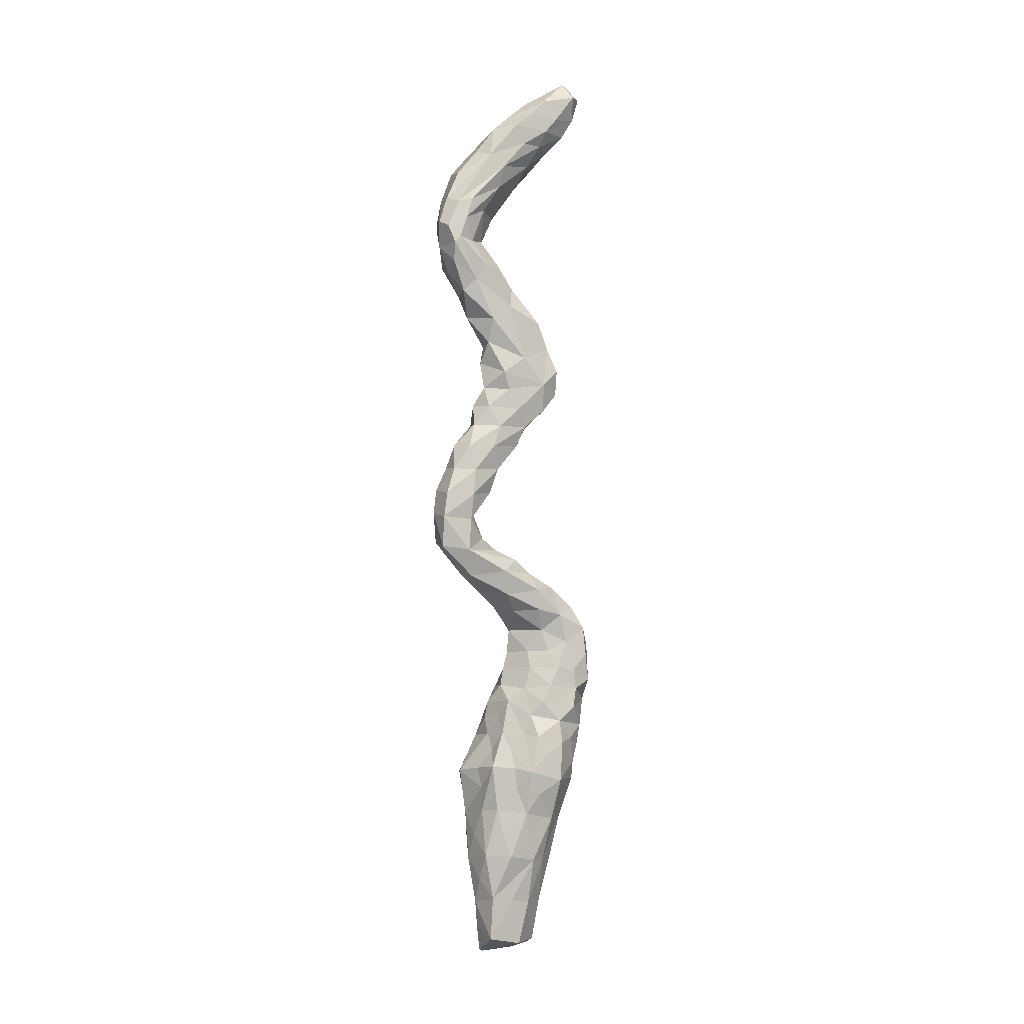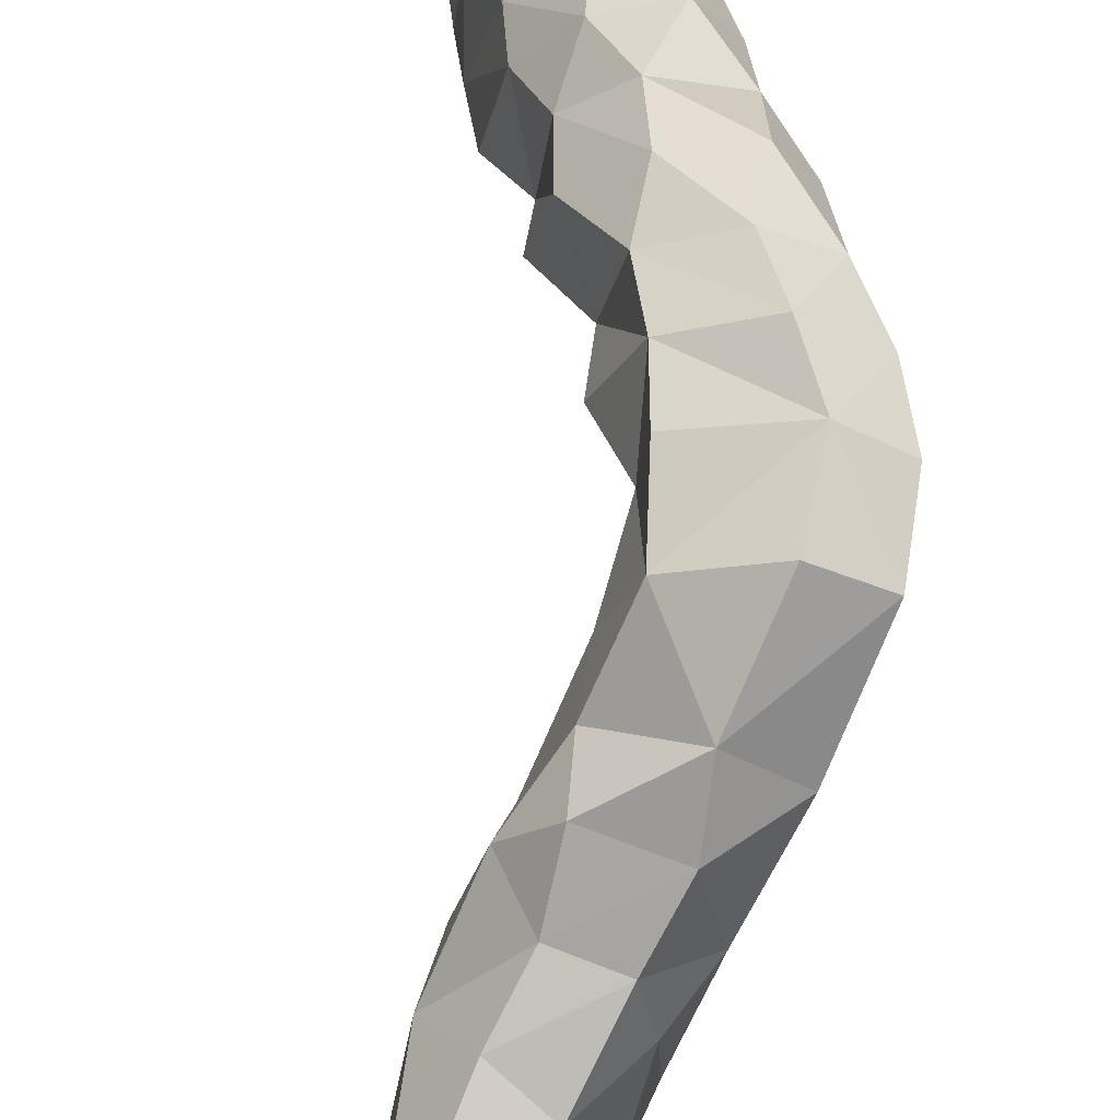
<metadata>
{"format":"obj","ext":"obj","renderer":"f3d","projection":"perspective","resolution":1024,"background":"white","views":[{"elev":-2.0,"azim":97.6,"up":"+Y"},{"elev":66.5,"azim":-1.5,"up":"+Z"}]}
</metadata>
<code>
o Cylinder
v -0.4316 1.388 0.9703
v -0.592 1.042 -1.255
v -0.8115 0.7866 0.9155
v -0.6621 1.556 0.9187
v 0.07592 2.439 0.4014
v -0.1741 2.021 0.6543
v -0.007566 1.494 -1.582
v -1.076 1.302 -0.9673
v -1.286 0.7767 0.3559
v 0.4962 2.429 -1.344
v 0.4176 2.88 -1.361
v 0.1933 3.126 -1.676
v -0.6713 2.097 0.6448
v 0.4434 3.121 -0.561
v -1.006 2.906 -1.268
v -0.103 4.473 -1.807
v 0.06143 -2.628 -0.2874
v -1.093 2.301 -1.052
v -1.344 1.527 -0.4853
v -1.257 2.297 -0.3676
v -1.228 1.52 0.499
v -0.9983 2.312 0.3022
v -1.194 1.916 -0.7455
v 0.3626 2.493 0.0499
v -1.365 1.375 0.1231
v -0.6113 1.695 -1.4
v -0.1142 2.3 -1.728
v 0.1456 3.193 0.03054
v -1.113 2.689 -0.1142
v 0.2238 4.167 -1.466
v -1.135 3.073 -0.6798
v -0.04571 3.883 -1.875
v -0.4095 3.127 0.2341
v -0.9598 3.094 -0.07873
v -0.8202 3.076 -1.598
v -1.03 3.462 -0.5959
v -0.9726 3.842 -1.031
v -0.8745 3.841 -0.3787
v -0.4425 3.867 -0.03408
v -0.01869 3.906 -0.08885
v 0.4856 3.214 -1.147
v -0.8869 3.607 -1.41
v 0.2841 4.767 -1.337
v 0.2389 4.427 -0.9112
v -0.7695 4.56 -0.9701
v 0.2097 3.959 -0.5833
v -0.6917 4.543 -0.375
v -0.05622 5.375 -1.087
v 0.2636 3.971 -1.056
v 0.3541 4.956 0.1716
v -0.5911 4.574 -1.565
v -0.545 5.211 -0.7769
v -0.06146 5.122 0.2119
v -0.6049 5.027 -0.3646
v 1.139 5.648 0.5408
v 0.9964 0.4224 -0.6687
v -0.2576 5.596 0.1707
v 0.2068 6.458 0.4277
v 1.369 6.221 0.5502
v 0.5847 6.211 0.08511
v 0.2399 5.688 -0.6364
v 1.07 6.373 1.35
v 0.8434 10.85 0.2072
v -0.6435 -2.314 0.05153
v 1.513 6.298 1.116
v 0.8413 8.017 -0.01012
v 0.2649 8.065 0.1189
v 0.9437 8.036 1.141
v 1.351 8.005 0.8914
v 1.274 7.988 0.4209
v 0.4066 8.06 0.8737
v 1.618 6.948 1.065
v 1.274 6.893 0.5221
v 0.803 2.098 -0.9128
v 0.4654 7.078 1.135
v 0.4907 9.003 0.6702
v 0.0994 8.997 0.3168
v 0.9577 8.968 -0.08241
v 1.014 8.995 0.4997
v 0.01882 8.974 -0.4963
v 0.2711 -2.639 0.01546
v 0.9692 12.39 1.095
v 1.221 7.012 1.372
v 1.079 12.24 0.4368
v 0.8273 9.799 -0.2611
v 0.6912 10.5 -0.5814
v 0.184 10.23 -1.251
v 0.2862 9.816 0.306
v -0.2916 9.752 -0.8657
v 0.054 9.718 -1.202
v -0.1083 9.779 -0.1105
v 0.7525 9.83 0.3207
v 0.4679 9.909 -0.9913
v 0.2007 10.73 -1.039
v 0.6177 10.39 0.4274
v 0.02268 10.34 0.08566
v 0.7457 11.66 -0.2739
v 0.01795 11.33 0.4843
v 0.4181 12.08 -0.2597
v 1.192 13.97 0.8215
v -0.1439 11.95 0.6633
v -1.136 14.96 0.4898
v -0.7024 15.11 1.001
v 0.6687 15.11 0.1919
v -0.9916 15.26 0.6683
v -0.2481 14.52 -0.2373
v -0.9107 14.39 0.6849
v 0.1846 14.77 1.168
v 0.9916 12.96 1.293
v -0.8537 16.05 -0.03646
v -0.07015 16.09 -0.06286
v 1.288 12.64 0.9089
v -1.016 16.14 -1.257
v -0.2909 14.85 1.231
v 1.326 13.16 0.7556
v -0.5807 15.4 -0.9255
v 0.2358 15.44 -0.5315
v -0.9803 15.38 -0.5965
v 0.5583 14.85 -0.1043
v 0.5811 14.4 1.139
v -0.6473 16.15 -1.519
v 0.7726 13.42 1.398
v 1.071 14.05 0.5256
v 0.7066 13.83 0.3356
v -0.1515 16.04 -1.195
v 0.147 16.13 -0.6739
v 0.4056 7.046 0.6277
v -0.04761 12.49 0.1363
v 0.03474 13.15 1.393
v -0.1383 14.17 1.391
v 0.6193 2.555 -0.7138
v -1.241 0.7636 -0.3888
v 0.914 1.411 -0.3996
v 0.6358 2.166 -0.08329
v 1.021 -0.4952 0.2356
v -0.8576 0.7416 -0.9029
v 0.7821 13.82 1.325
v 0.5635 8.955 -0.5721
v 0.159 -2.542 -0.4871
v 0.4177 -2.577 0.3113
v 0.3796 15.25 0.5564
v 0.7211 0.4618 0.3649
v 0.1939 2.017 -1.547
v -0.6362 -2.277 -0.217
v 0.8842 0.8307 -0.9319
v 0.6837 2.143 -0.5688
v -0.3106 13.1 0.8855
v -0.2501 12.33 0.6126
v 0.5961 0.9342 0.3958
v -1.079 16.12 -0.6656
v 0.05116 3.551 -0.01407
v 0.7679 9.35 -0.4641
v 1.332 7.437 0.4552
v 0.3312 9.335 -0.9566
v -0.6586 2.774 0.3232
v -1.23 2.681 -0.6597
v 0.06846 5.538 0.5503
v 0.8772 -1.477 -0.3276
v -0.4271 2.87 -1.759
v 0.4707 7.56 1.051
v 0.1974 7.583 0.3419
v 0.4626 2.865 -0.1831
v 0.8413 7.485 0.1757
v -0.3235 4.692 0.006484
v 0.4754 5.989 -0.3475
v 0.3057 2.723 -1.637
v -0.1398 5.916 -0.1657
v -0.03287 0.2621 -1.263
v 0.7746 -0.6054 -0.7935
v -0.3935 -0.2638 0.8179
v -0.6772 3.461 -1.775
v -0.1887 1.627 0.8265
v -0.8418 -1.29 -0.08109
v 0.7439 1.808 -0.2791
v -0.9533 1.388 0.7834
v 0.008693 -0.6441 -1.055
v 0.9654 9.411 0.1725
v 0.4208 -0.6493 -0.9502
v 1.043 -1.432 0.07221
v -0.1343 -2.277 0.5033
v 0.3357 3.609 -0.6595
v 0.02576 2.799 0.3424
v 0.596 2.841 -0.9978
v 1.029 -0.006354 -0.1629
v 0.5146 5.327 -0.8704
v 0.4491 4.853 -0.2964
v -0.6492 0.1919 0.8595
v 0.8317 -1.043 0.4013
v 0.3744 3.588 -1.297
v 0.277 2.112 0.3007
v -0.2839 2.386 0.5257
v -0.2065 1.847 -1.648
v 0.8482 1.239 -1.088
v 0.9057 5.752 -0.1846
v 0.1187 0.694 -1.361
v -0.2793 4.918 -1.526
v -0.1409 3.308 -1.919
v -1.157 1.965 0.2346
v -1.296 0.673 -0.02347
v 0.5466 1.789 0.1632
v -0.2251 1.212 1.03
v -0.3307 0.7289 0.9702
v 0.6472 -1.554 -0.6568
v -0.3045 -0.7783 0.7817
v 1.097 -0.4987 -0.3428
v -0.2718 -0.1569 -1.001
v -1.137 0.1797 0.3585
v -0.6369 -2.317 0.1024
v -0.771 -0.3172 0.6713
v -0.6584 -1.318 0.4538
v -0.9301 -0.7516 -0.2645
v -0.1961 -1.108 -0.8336
v 0.03762 -0.2092 0.8202
v 0.2631 -0.1847 -1.089
v -0.2011 11.96 0.0156
v 0.49 0.2687 -1.158
v -0.2782 10.77 -0.1355
v -0.7807 -0.1782 -0.5532
v 0.9023 -1.017 -0.3692
v -0.9186 -0.8206 0.3652
v -1.076 0.2545 -0.3468
v -0.7265 -1.824 0.223
v 0.3634 -2.007 -0.6567
v 1.02 14.08 1.115
v -0.1242 15.22 0.8746
v 0.9017 -0.09706 -0.7107
v 0.1484 -1.173 0.6494
v 0.5453 1.961 -1.411
v 0.2214 3.534 -1.626
v -0.1745 13.2 0.5583
v 0.9464 0.9465 -0.4527
v 0.7028 5.72 0.8856
v -0.1171 -1.769 0.6145
v -0.6269 4.898 -1.036
v 0.4635 4.894 -0.886
v 0.5782 8.526 -0.3791
v 1.071 8.509 0.04317
v 0.1812 0.3215 0.8256
v 1.262 8.518 0.5554
v 0.527 -2.123 0.5059
v -0.6696 2.292 -1.523
v 0.1447 -1.562 -0.8342
v -1.069 0.6552 0.6883
v 0.8206 1.669 -1.056
v -0.3482 -1.611 -0.7228
v -0.3401 0.7141 -1.248
v -0.5184 -0.6472 -0.8078
v -1.335 1.908 -0.3384
v -1.048 1.916 -1.148
v 0.5245 1.368 0.4909
v 0.9396 0.4932 -0.01021
v -0.3422 -1.298 0.6739
v 0.6218 5.321 0.5072
v 0.1186 5.976 0.5574
v 1.082 7.529 1.343
v 0.6181 -0.08788 0.5589
v -0.7075 -1.746 -0.3079
v -0.04527 8.564 -0.2258
v -0.6566 3.531 -0.03553
v -1.051 -0.3018 0.1064
v 0.6126 -1.574 0.5309
v -0.6945 -1.204 -0.4763
v 0.4815 -0.6224 0.7113
v -0.5594 0.3125 -0.9586
v 0.4951 14.4 0.008547
v 1.381 13.39 1.021
v -0.4792 16.16 0.02366
v 0.5186 8.543 0.8586
v -0.08975 9.399 0.00158
v -0.1279 11.35 -0.7795
v -0.2676 12.63 0.4855
v 0.2527 9.421 0.4306
v 0.008694 13.76 0.259
v 0.7114 11.42 0.7144
v -0.2305 9.375 -0.8156
v 1.188 13.52 1.261
v -0.5294 13.68 1.16
v 0.02264 12.56 1.241
v 0.7177 9.439 0.5724
v -1.006 15.76 -1.008
v -0.02488 15.76 -0.9842
v 0.7572 5.234 -0.2166
v -0.5702 15.74 -1.286
v -0.455 13.67 0.7048
v 0.09082 8.557 0.4185
v 1.21 13.6 0.639
v 1.406 13.01 0.8647
v -0.2514 12.59 0.9534
v 0.9679 11.36 0.08103
v -0.775 14.23 1.108
v 0.5783 12.53 1.293
v 1.025 12.55 0.2311
v 0.5201 12.6 0.03693
v 1.028 13.09 0.5408
v -0.4107 10.75 -0.7185
v 0.3657 15.83 -0.3559
v -1.14 15.75 -0.3936
v -0.6332 14.43 0.05471
v 1.065 11.98 0.7291
v 0.2532 15.78 0.1664
v 0.5432 13.14 0.4248
v -1.006 15.73 0.2206
v 0.3259 13.59 1.476
v -0.343 15.61 0.5808
v -0.2485 13.63 1.425
v -0.7104 15.71 0.5161
v -0.3554 11.32 -0.1518
v 0.3584 14.13 1.368
v -0.4457 5.508 -0.499
v -0.4108 16.62 -1.567
v -0.04452 16.46 -0.9424
v 1.039 8.536 0.9397
v 1.539 7.47 1.012
v -1.077 16.53 -1.162
v -0.1313 15.43 -0.8266
v 0.2177 10.8 0.4224
v -0.873 16.48 -0.5737
v 0.3038 11.32 -0.844
v 0.4165 11.92 0.948
v -0.3621 16.48 -0.4614
v -0.8715 16.67 -1.632
v -1.136 14.79 0.9508
v -0.6415 16.99 -1.302
v -0.8363 14.95 -0.4369
v -1.117 15.14 0.04037
v -0.2721 10.17 -0.4367
v 0.9095 10.18 -0.1694
v 0.4273 6.438 1.081
v -0.33 10.18 -1.169
v -0.1286 14.99 -0.5456
v 0.9076 6.467 0.334
v -0.6257 4.057 -1.837
v -0.9192 4.209 -1.215
v -0.8569 4.203 -0.5373
v -0.5385 4.205 -0.1097
v 0.02219 4.405 -0.1385
v 0.791 14.69 0.8995
v -0.3654 -2.628 -0.5189
v -1.457 1.136 -0.2986
v -0.5616 -2.801 -0.1208
v -0.7158 14.61 1.302
v -1.342 1.121 0.5892
v -0.5059 -2.824 0.2887
v -0.1399 -2.823 0.488
v 0.2205 1.277 0.9411
v 0.4289 -2.664 0.4659
v 0.8794 1.424 0.1021
v -0.6817 1.151 1.105
v 1.037 1.339 -0.7944
v 0.9729 -2.33 0.1317
v 0.6589 1.138 -1.381
v 0.6828 -2.458 -0.4564
v -0.1204 1.106 -1.539
v 0.07006 -2.454 -0.6684
f 1 348 201
f 135 188 179
f 350 140 81
f 247 218 264
f 1 172 4
f 352 203 158
f 162 24 134
f 199 9 25
f 352 139 354
f 345 201 202
f 245 338 257
f 111 126 311
f 51 332 333
f 328 58 254
f 206 264 168
f 137 308 303
f 190 200 134
f 214 216 178
f 257 222 173
f 136 132 8
f 309 52 54
f 127 75 160
f 69 255 313
f 37 38 334
f 129 278 291
f 218 247 211
f 111 320 267
f 83 75 328
f 88 279 92
f 2 353 246
f 73 127 163
f 201 345 172
f 222 64 208
f 2 246 136
f 231 251 56
f 218 221 264
f 149 238 142
f 226 56 205
f 221 207 199
f 222 210 220
f 119 330 315
f 130 303 308
f 325 105 302
f 111 296 126
f 345 250 200
f 184 205 56
f 180 343 344
f 25 19 339
f 128 215 271
f 340 64 144
f 211 262 257
f 340 144 338
f 338 139 17
f 203 223 242
f 3 187 348
f 352 81 17
f 29 20 22
f 61 309 167
f 10 143 27
f 39 336 335
f 13 22 198
f 223 203 352
f 227 261 263
f 16 32 332
f 28 162 14
f 59 194 165
f 120 337 108
f 164 47 335
f 172 1 201
f 50 164 336
f 281 117 315
f 238 202 187
f 94 329 295
f 138 78 237
f 77 268 76
f 46 40 151
f 212 247 176
f 143 192 27
f 42 171 35
f 307 295 217
f 193 349 145
f 119 315 117
f 305 129 303
f 129 277 147
f 116 330 324
f 325 102 105
f 105 322 103
f 101 148 215
f 284 277 107
f 36 31 34
f 116 118 280
f 204 252 233
f 83 62 65
f 141 304 225
f 348 4 175
f 5 190 24
f 32 30 229
f 250 347 200
f 112 84 287
f 240 346 350
f 347 250 149
f 300 111 304
f 96 91 88
f 341 103 322
f 146 174 349
f 109 82 112
f 110 150 297
f 6 345 190
f 127 328 75
f 319 98 274
f 287 115 266
f 103 306 105
f 150 314 113
f 7 228 351
f 349 193 244
f 257 173 211
f 330 116 315
f 44 46 49
f 107 102 325
f 124 265 286
f 104 100 119
f 106 265 124
f 81 344 17
f 115 287 84
f 100 123 119
f 124 301 273
f 109 276 122
f 19 8 339
f 25 21 198
f 245 262 247
f 82 299 112
f 347 133 174
f 25 248 19
f 175 342 243
f 13 198 175
f 341 322 290
f 175 21 342
f 179 205 135
f 188 261 179
f 26 353 2
f 12 197 229
f 26 192 7
f 162 134 146
f 34 29 155
f 220 209 207
f 121 321 310
f 232 254 157
f 247 212 245
f 3 243 187
f 64 222 144
f 245 257 262
f 115 286 266
f 87 90 329
f 9 342 25
f 206 176 247
f 24 190 134
f 121 281 283
f 214 176 168
f 150 113 280
f 5 182 191
f 184 251 135
f 130 305 303
f 31 156 34
f 9 207 243
f 122 276 137
f 14 183 41
f 119 265 330
f 107 277 290
f 117 104 119
f 256 263 135
f 180 344 346
f 113 283 280
f 109 112 287
f 102 322 105
f 129 147 288
f 219 169 205
f 350 158 179
f 284 230 147
f 97 86 94
f 101 278 288
f 101 288 148
f 208 340 343
f 10 166 11
f 138 237 236
f 63 86 289
f 110 317 150
f 38 39 335
f 180 346 240
f 201 348 202
f 221 260 207
f 20 156 18
f 274 63 289
f 10 74 228
f 95 92 327
f 95 96 88
f 179 219 205
f 350 179 261
f 192 26 241
f 67 71 285
f 78 152 177
f 13 175 4
f 80 138 236
f 141 300 304
f 158 350 352
f 159 241 15
f 264 246 168
f 136 264 221
f 226 169 216
f 182 5 24
f 8 2 136
f 50 282 253
f 59 65 55
f 77 76 272
f 261 188 263
f 131 146 74
f 194 55 282
f 209 187 207
f 288 147 271
f 104 300 141
f 308 120 108
f 108 130 308
f 131 10 183
f 13 6 191
f 308 137 224
f 19 23 249
f 351 193 145
f 174 146 134
f 219 179 158
f 11 12 41
f 6 172 345
f 6 190 5
f 79 76 312
f 79 279 76
f 98 101 307
f 107 290 322
f 19 248 23
f 11 166 12
f 39 40 336
f 70 237 239
f 47 334 335
f 18 23 248
f 83 255 160
f 148 288 271
f 55 253 282
f 28 182 162
f 44 336 46
f 51 45 234
f 140 350 346
f 8 19 249
f 10 27 166
f 175 243 3
f 159 27 241
f 33 28 151
f 61 165 194
f 44 235 186
f 167 309 57
f 189 49 181
f 59 73 72
f 57 54 53
f 48 43 196
f 33 151 259
f 20 18 248
f 96 95 316
f 66 237 70
f 339 132 199
f 8 249 26
f 93 85 152
f 51 234 196
f 127 331 58
f 194 282 185
f 67 161 160
f 94 87 329
f 70 69 313
f 83 160 75
f 262 211 247
f 73 153 72
f 80 236 258
f 175 3 348
f 93 86 327
f 173 222 220
f 150 317 314
f 83 65 72
f 347 174 134
f 80 285 77
f 71 68 268
f 71 268 285
f 146 131 162
f 50 53 164
f 65 59 72
f 236 66 67
f 13 155 22
f 132 339 8
f 60 167 58
f 328 254 232
f 99 293 292
f 188 135 263
f 245 354 338
f 95 88 92
f 128 230 301
f 12 189 41
f 112 299 84
f 101 215 307
f 136 221 132
f 36 259 38
f 217 96 316
f 131 183 14
f 131 74 10
f 42 35 15
f 42 37 333
f 159 35 171
f 200 347 134
f 104 296 300
f 205 184 135
f 238 149 345
f 298 107 325
f 11 41 183
f 63 274 316
f 145 216 351
f 128 301 293
f 257 144 222
f 307 270 295
f 42 31 36
f 170 204 213
f 222 208 343
f 9 243 342
f 14 41 181
f 63 95 327
f 264 136 246
f 33 155 182
f 187 170 213
f 215 148 271
f 15 156 31
f 13 4 172
f 256 142 238
f 276 100 224
f 138 152 78
f 113 121 283
f 16 51 196
f 129 291 109
f 97 94 318
f 202 348 187
f 193 351 244
f 223 354 242
f 353 195 168
f 177 85 92
f 215 270 307
f 105 306 302
f 110 297 302
f 195 353 351
f 16 30 32
f 6 5 191
f 129 109 122
f 56 145 349
f 17 340 338
f 303 122 137
f 200 190 345
f 212 242 245
f 169 226 205
f 81 352 350
f 137 276 224
f 203 169 158
f 211 260 221
f 124 294 301
f 18 249 23
f 231 349 133
f 42 333 332
f 140 344 81
f 132 221 199
f 169 219 158
f 123 265 119
f 176 206 168
f 176 214 178
f 13 172 6
f 106 124 273
f 240 261 233
f 197 12 159
f 220 210 204
f 233 180 240
f 180 222 343
f 222 233 210
f 128 271 230
f 129 122 303
f 63 316 95
f 10 11 183
f 319 274 299
f 108 225 114
f 252 204 210
f 159 15 35
f 340 17 344
f 242 212 176
f 99 215 128
f 97 289 86
f 125 310 311
f 347 149 142
f 348 1 4
f 90 89 329
f 96 326 91
f 29 22 155
f 106 273 298
f 20 29 156
f 266 276 109
f 98 307 217
f 198 22 20
f 7 143 228
f 139 338 354
f 7 192 143
f 89 269 91
f 344 140 346
f 10 228 143
f 27 159 166
f 142 256 135
f 26 7 353
f 246 353 168
f 250 345 149
f 9 199 207
f 12 166 159
f 63 327 86
f 7 351 353
f 86 93 94
f 267 110 306
f 115 292 294
f 25 342 21
f 85 327 92
f 133 349 174
f 25 339 199
f 139 352 17
f 159 171 197
f 304 306 103
f 129 305 277
f 284 147 277
f 281 125 126
f 82 291 319
f 103 114 225
f 126 296 281
f 323 321 314
f 123 286 265
f 325 324 298
f 325 118 324
f 324 106 298
f 129 288 278
f 125 281 121
f 125 311 126
f 111 311 320
f 115 294 286
f 323 320 311
f 117 281 296
f 323 310 321
f 130 114 341
f 116 324 118
f 120 308 224
f 130 290 305
f 118 297 280
f 117 296 104
f 116 280 283
f 116 283 315
f 104 337 224
f 125 121 310
f 113 314 321
f 104 224 100
f 99 270 215
f 286 123 266
f 111 300 296
f 111 267 304
f 110 267 317
f 110 302 306
f 141 225 108
f 337 120 224
f 104 141 337
f 108 337 141
f 82 109 291
f 124 286 294
f 147 230 271
f 323 311 310
f 341 290 130
f 107 322 102
f 106 330 265
f 106 324 330
f 325 297 118
f 115 84 292
f 325 302 297
f 298 284 107
f 150 280 297
f 84 289 97
f 304 103 225
f 103 341 114
f 108 114 130
f 98 316 274
f 100 266 123
f 100 276 266
f 266 109 287
f 89 91 326
f 93 152 154
f 99 318 270
f 101 319 278
f 98 217 316
f 98 319 101
f 97 99 292
f 84 299 289
f 97 292 84
f 96 217 326
f 319 299 82
f 85 177 152
f 90 154 275
f 92 279 177
f 91 272 88
f 93 154 90
f 90 275 89
f 89 275 269
f 93 87 94
f 89 326 329
f 88 272 279
f 97 318 99
f 94 270 318
f 87 93 90
f 80 154 138
f 78 79 239
f 99 128 293
f 93 327 85
f 76 279 272
f 68 312 268
f 67 160 71
f 80 258 285
f 79 177 279
f 76 268 312
f 77 272 269
f 78 239 237
f 77 285 268
f 80 275 154
f 94 295 270
f 78 177 79
f 138 154 152
f 91 269 272
f 79 312 239
f 83 313 255
f 127 160 161
f 62 83 328
f 68 69 312
f 72 153 313
f 71 255 68
f 67 285 258
f 69 239 312
f 70 313 153
f 71 160 255
f 70 239 69
f 68 255 69
f 127 161 163
f 80 77 269
f 66 236 237
f 67 163 161
f 67 258 236
f 73 331 127
f 66 163 67
f 66 153 163
f 61 167 165
f 73 59 331
f 66 70 153
f 127 58 328
f 73 163 153
f 254 58 167
f 65 62 232
f 61 48 309
f 57 309 54
f 60 165 167
f 80 269 275
f 59 165 60
f 61 194 185
f 157 254 57
f 59 60 331
f 55 65 232
f 254 167 57
f 282 235 185
f 59 55 194
f 232 253 55
f 83 72 313
f 232 157 253
f 57 53 157
f 58 331 60
f 328 232 62
f 54 234 45
f 53 253 157
f 54 164 53
f 164 335 336
f 52 234 54
f 24 162 182
f 282 50 186
f 185 43 48
f 282 186 235
f 332 171 42
f 48 61 185
f 48 234 52
f 185 235 43
f 53 50 253
f 44 30 43
f 50 336 186
f 48 52 309
f 46 181 49
f 46 336 40
f 18 241 249
f 44 43 235
f 45 333 334
f 45 334 47
f 48 196 234
f 54 47 164
f 336 44 186
f 332 32 197
f 156 29 34
f 36 34 259
f 39 259 151
f 18 156 15
f 46 151 181
f 16 43 30
f 42 36 37
f 39 151 40
f 38 335 334
f 37 334 333
f 41 189 181
f 44 49 30
f 28 14 151
f 32 229 197
f 36 38 37
f 131 14 162
f 30 189 229
f 198 20 248
f 34 155 33
f 15 241 18
f 12 229 189
f 16 332 51
f 13 191 155
f 33 182 28
f 43 16 196
f 54 45 47
f 332 197 171
f 30 49 189
f 42 15 31
f 259 39 38
f 198 21 175
f 51 333 45
f 14 181 151
f 34 33 259
f 198 248 25
f 180 233 222
f 8 26 2
f 26 249 241
f 27 192 241
f 64 340 208
f 144 257 338
f 56 216 145
f 187 243 207
f 213 238 187
f 349 231 56
f 204 209 220
f 213 204 263
f 238 345 202
f 204 170 187
f 233 252 210
f 203 178 169
f 216 195 351
f 354 245 242
f 238 213 263
f 251 133 347
f 216 168 195
f 263 256 238
f 135 251 142
f 56 226 216
f 251 231 133
f 264 206 247
f 251 347 142
f 221 218 211
f 211 173 220
f 211 220 260
f 113 321 121
f 354 223 352
f 233 227 204
f 242 178 203
f 74 349 244
f 349 74 146
f 216 214 168
f 155 191 182
f 207 260 220
f 242 176 178
f 228 74 244
f 228 244 351
f 169 178 216
f 204 227 263
f 261 240 350
f 233 261 227
f 204 187 209
f 251 184 56
f 290 277 305
f 319 291 278
f 295 326 217
f 293 294 292
f 301 230 273
f 293 301 294
f 230 284 273
f 304 267 306
f 289 299 274
f 284 298 273
f 317 323 314
f 323 317 320
f 315 283 281
f 329 326 295
f 317 267 320
f 344 343 340

</code>
